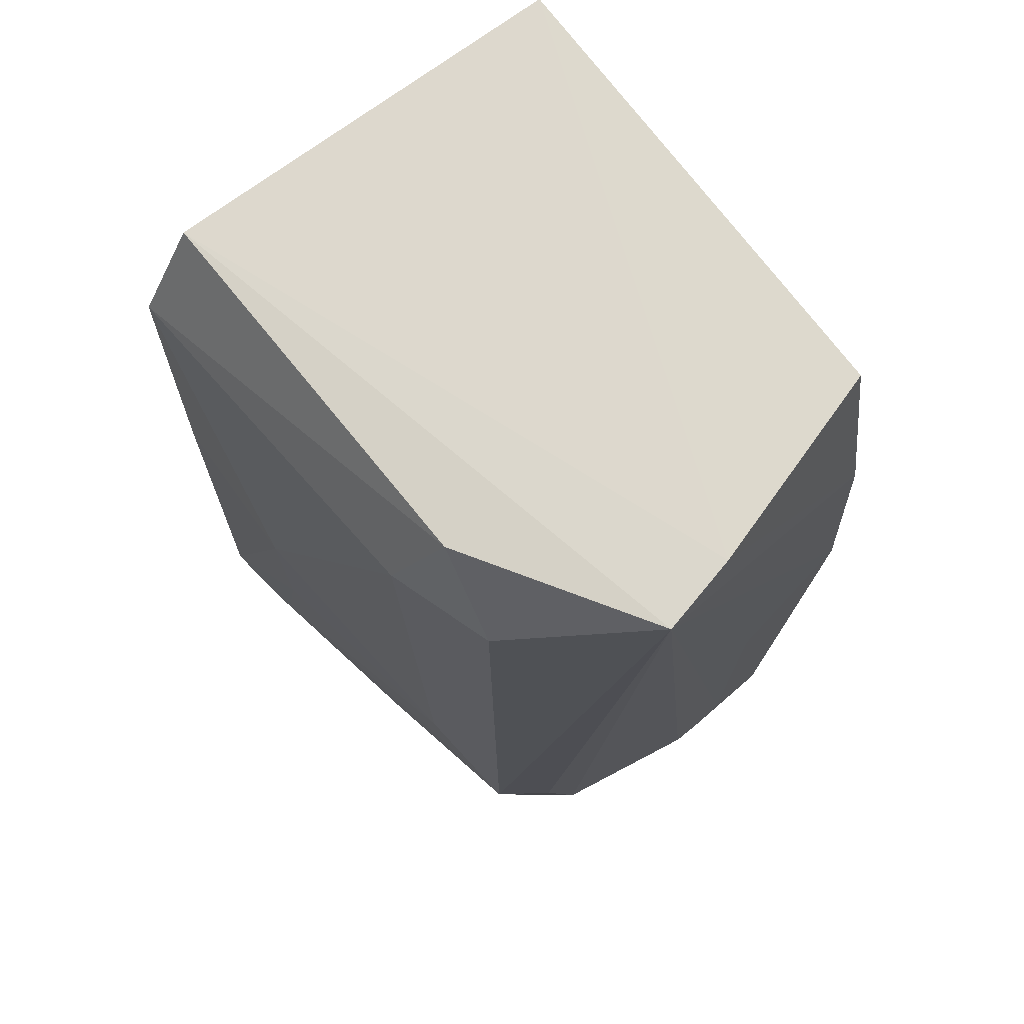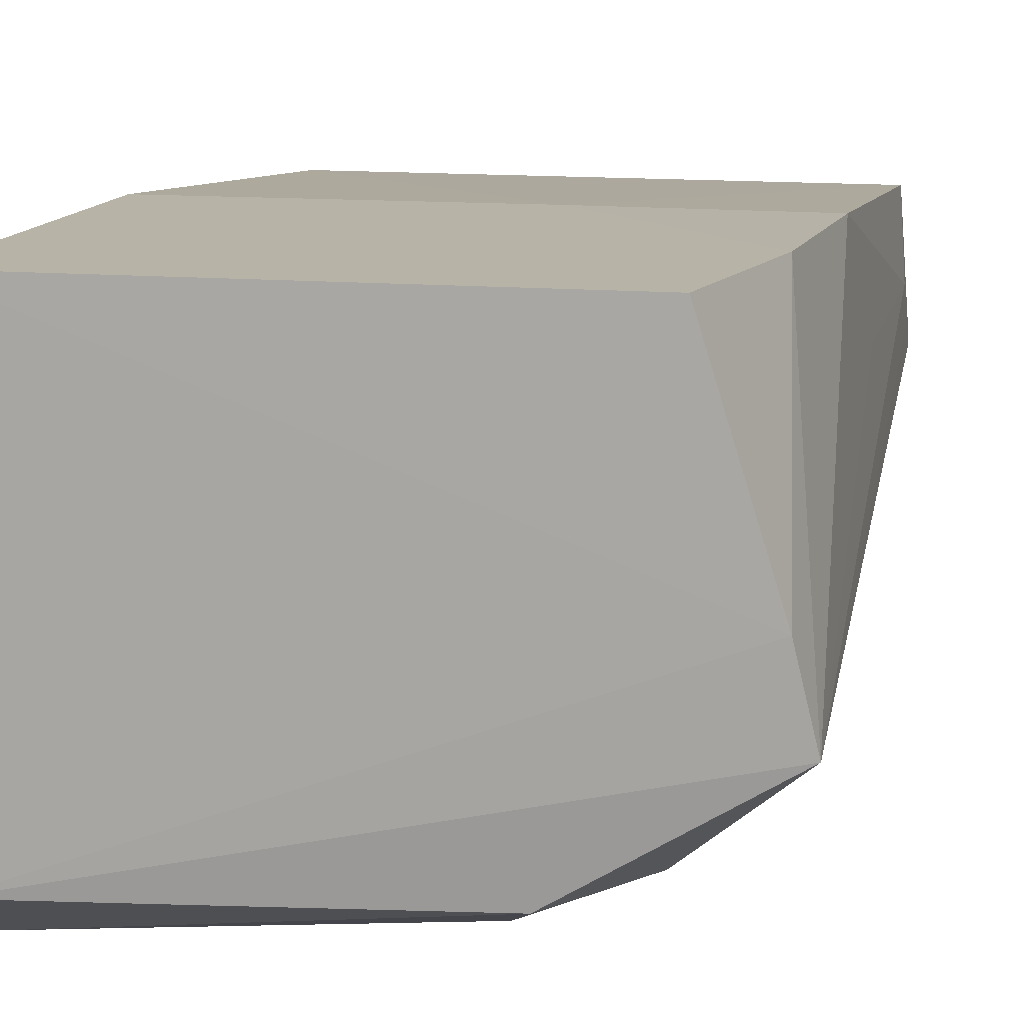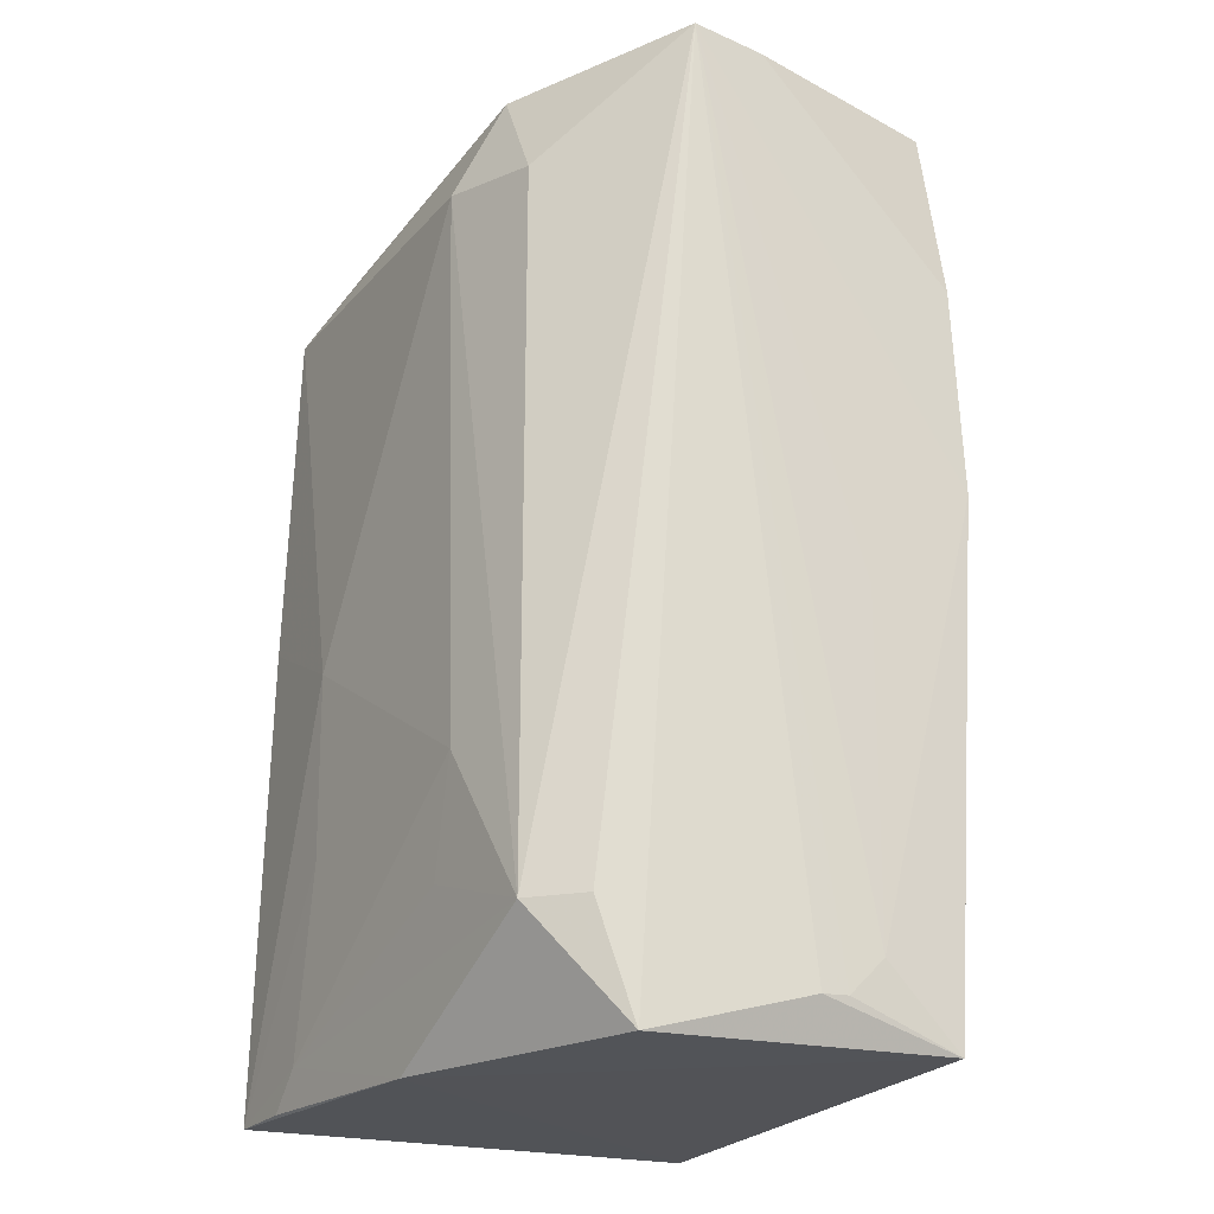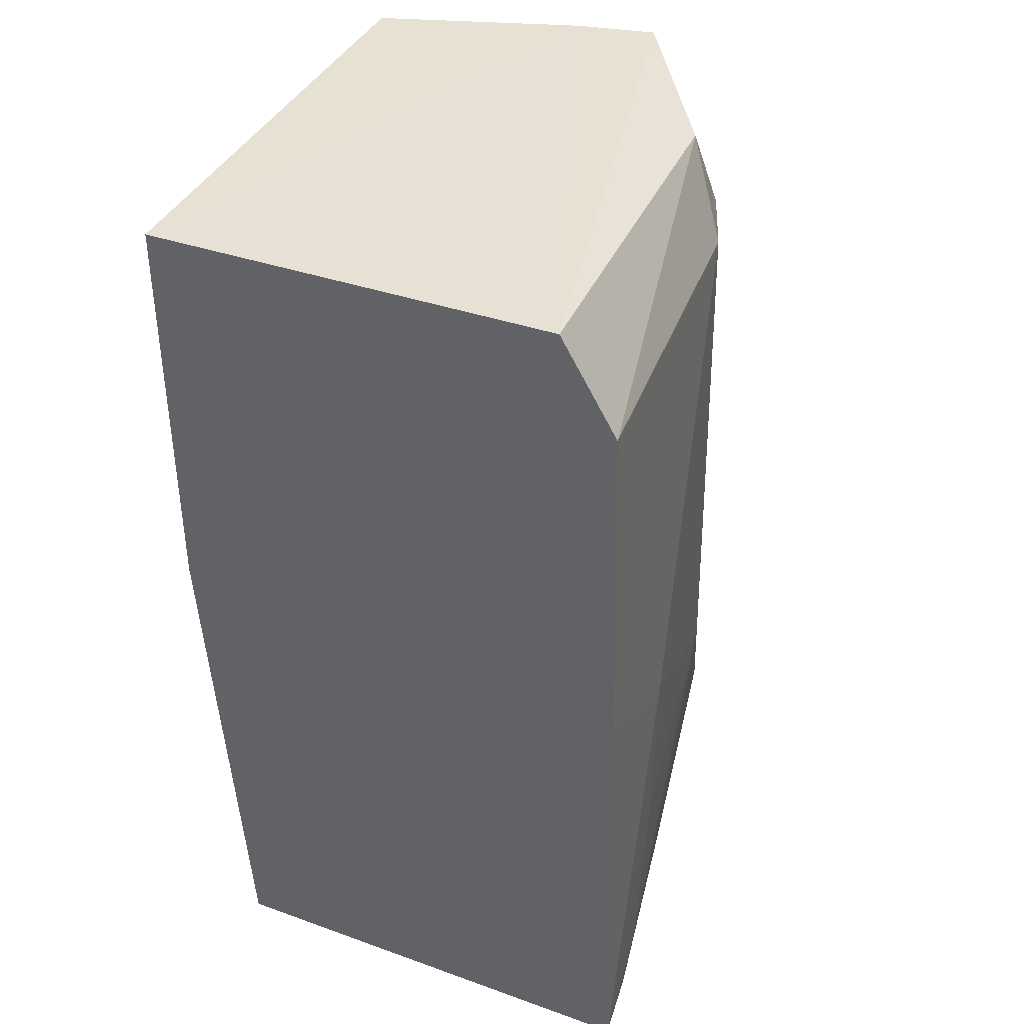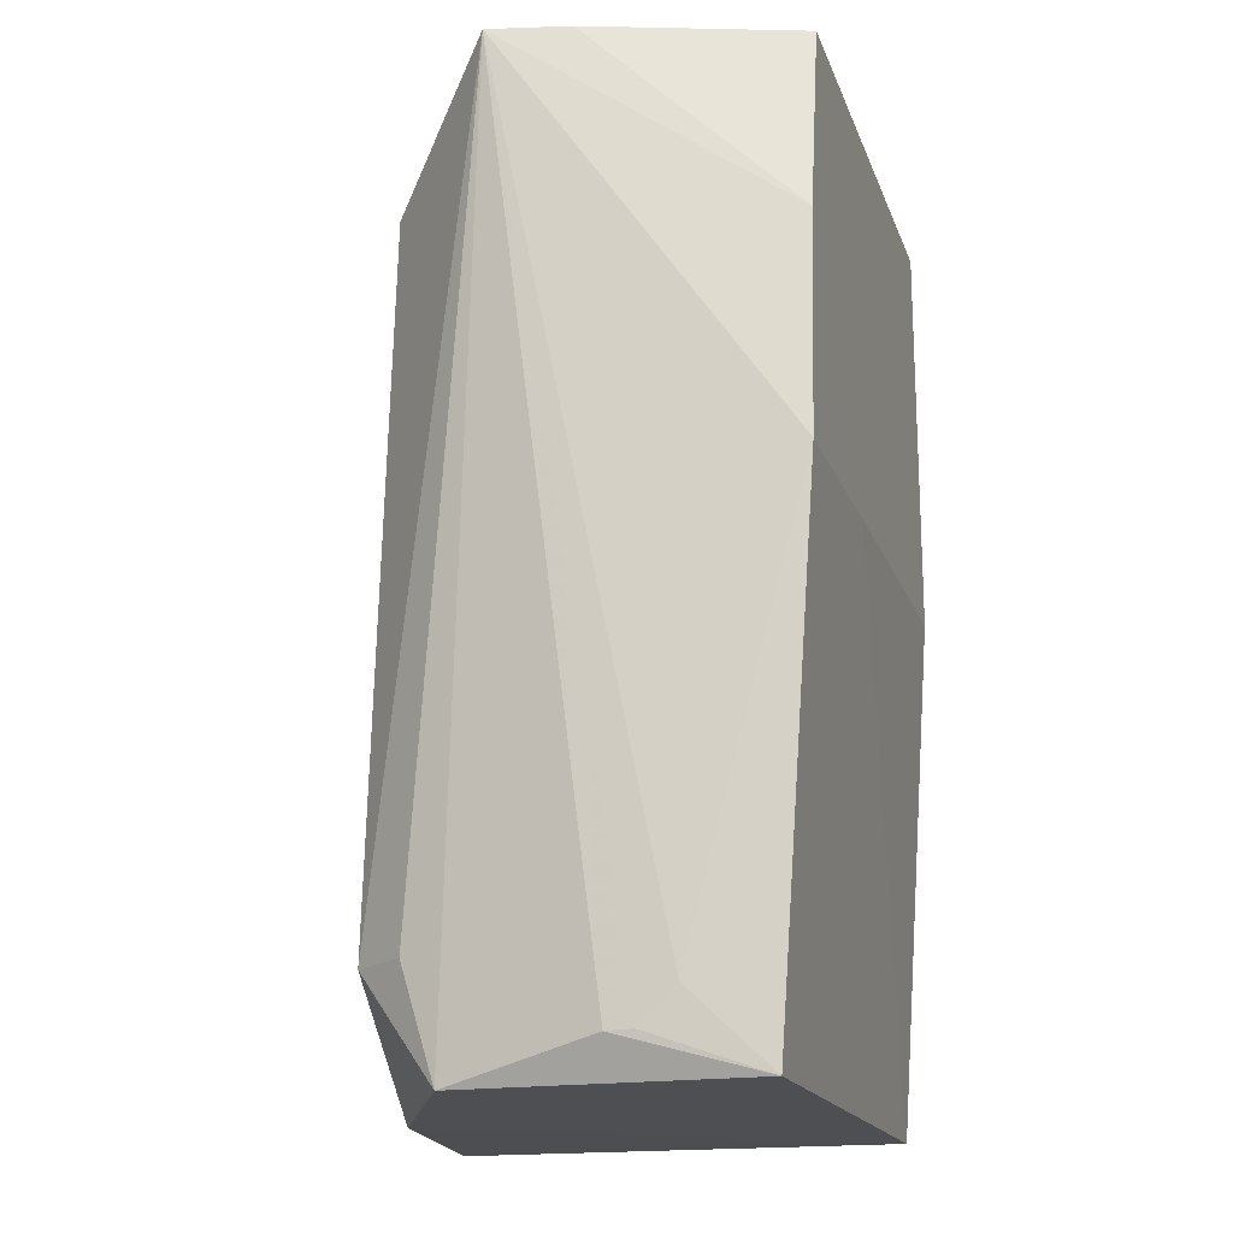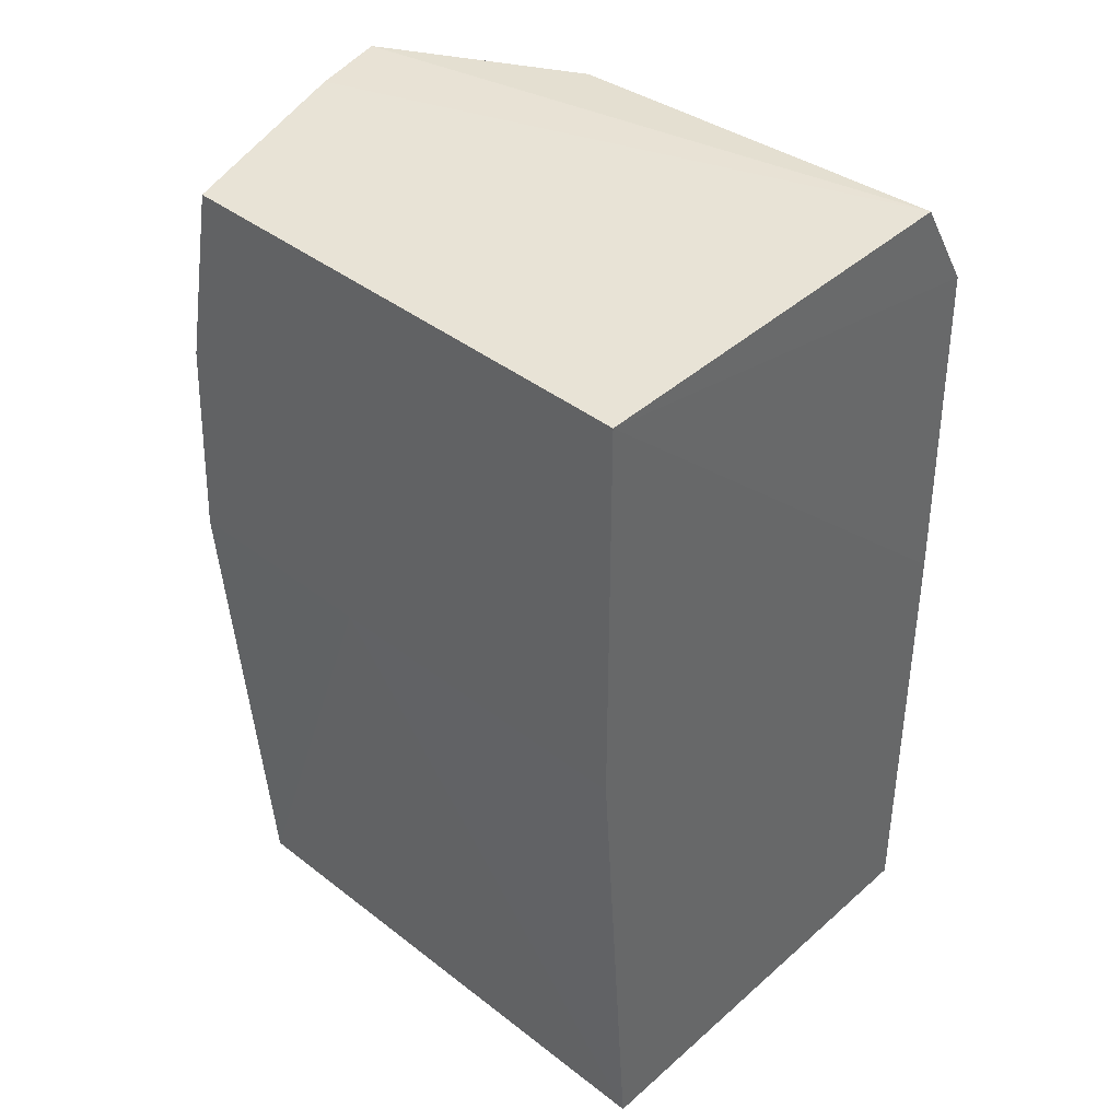
<metadata>
{"format":"obj","ext":"obj","renderer":"f3d","projection":"perspective","resolution":1024,"background":"white","views":[{"elev":72.5,"azim":53.3,"up":"+Z"},{"elev":12.7,"azim":11.6,"up":"+Y"},{"elev":-22.5,"azim":65.8,"up":"+Z"},{"elev":39.2,"azim":-66.2,"up":"+Z"},{"elev":-17.5,"azim":106.3,"up":"+Z"},{"elev":41.3,"azim":-137.0,"up":"+Z"}]}
</metadata>
<code>
v 0.1227 -8.053e-05 0.1618
v 0.1318 -0.03076 0.1619
v 0.1286 -0.004199 0.06193
v 0.07032 -0.004056 0.06181
v 0.0704 -0.04469 0.1618
v 0.1062 -6.441e-05 0.1177
v 0.1287 -0.0001789 0.1177
v 0.1298 -0.02227 0.162
v 0.07032 -6.441e-05 0.1616
v 0.1014 -0.04732 0.06162
v 0.1298 -0.01255 0.06993
v 0.127 -6.269e-05 0.1411
v 0.07003 -0.05279 0.06182
v 0.07032 -6.441e-05 0.1177
v 0.1089 -0.0475 0.1507
v 0.1299 -0.01232 0.1055
v 0.1269 -0.03515 0.06193
v 0.07004 -0.05188 0.1133
v 0.1123 -0.04297 0.161
v 0.1123 -0.04733 0.08992
v 0.13 -0.01915 0.06601
v 0.07029 -0.05089 0.1514
v 0.08573 -0.0516 0.1057
v 0.1198 -0.04344 0.149
v 0.08168 -0.05148 0.06603
v 0.1223 -0.04447 0.07353
v 0.1299 -0.01636 0.06612
v 0.07777 -0.05181 0.06201
v 0.08569 -0.05137 0.08593
v 0.1261 -0.03903 0.07376
v 0.1089 -0.04728 0.07792
f 6 3 4
f 7 3 6
f 8 5 2
f 9 8 1
f 9 5 8
f 10 4 3
f 11 3 7
f 12 7 6
f 12 1 8
f 12 8 2
f 12 2 7
f 12 9 1
f 13 4 10
f 14 6 4
f 14 13 9
f 14 4 13
f 14 12 6
f 14 9 12
f 16 11 7
f 16 7 2
f 16 2 11
f 17 10 3
f 18 9 13
f 19 2 5
f 21 17 3
f 21 2 17
f 22 5 9
f 22 9 18
f 22 19 5
f 22 15 19
f 23 18 13
f 23 22 18
f 23 15 22
f 23 20 15
f 24 19 15
f 24 2 19
f 26 10 17
f 26 2 24
f 26 24 15
f 26 15 20
f 26 25 10
f 27 21 3
f 27 3 11
f 27 11 2
f 27 2 21
f 28 25 13
f 28 13 10
f 28 10 25
f 29 23 13
f 29 13 25
f 29 25 20
f 29 20 23
f 30 26 17
f 30 17 2
f 30 2 26
f 31 26 20
f 31 20 25
f 31 25 26

</code>
